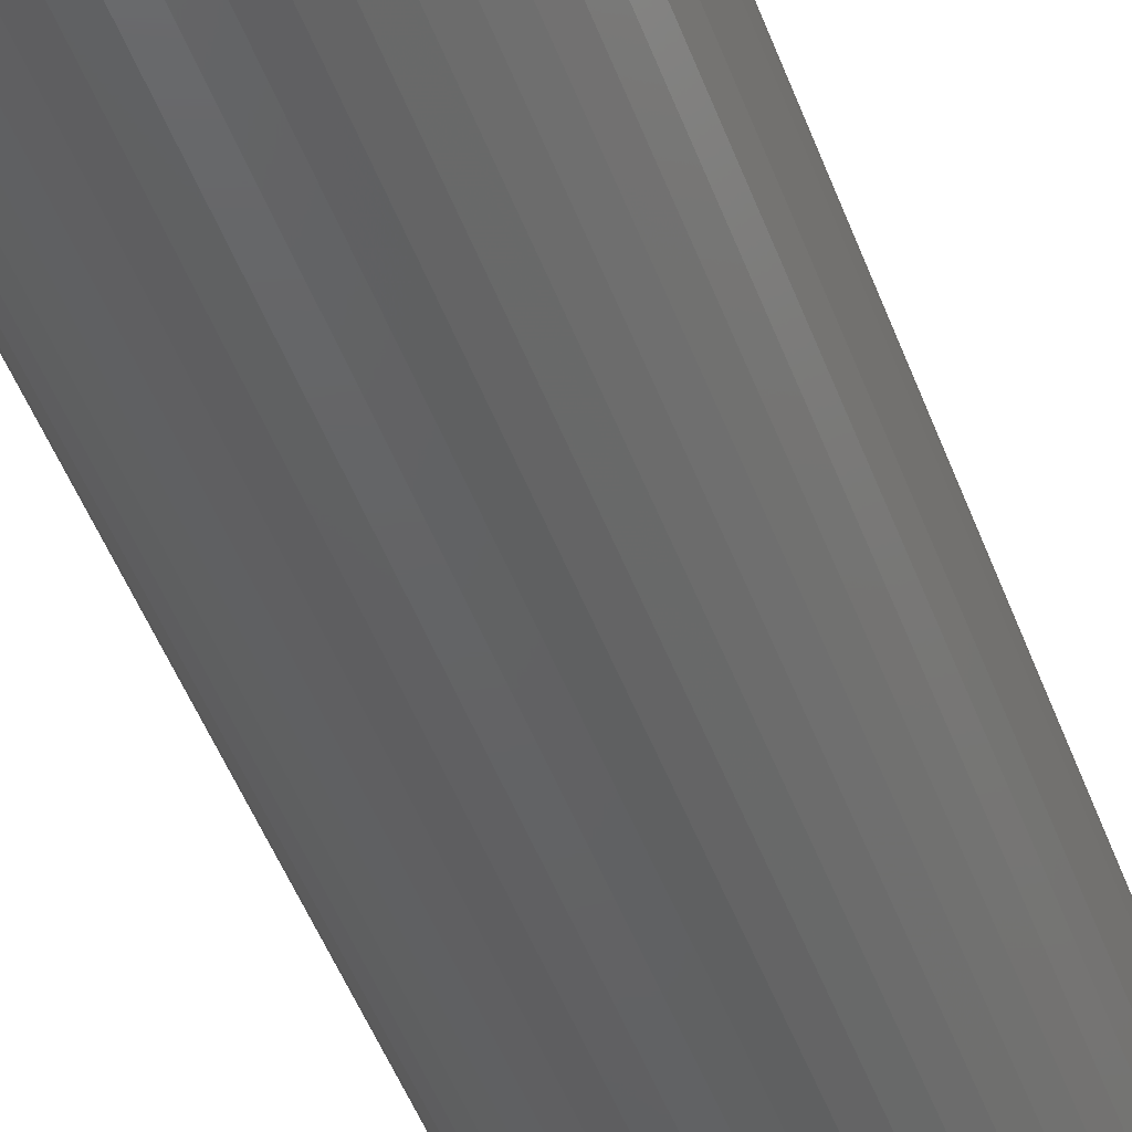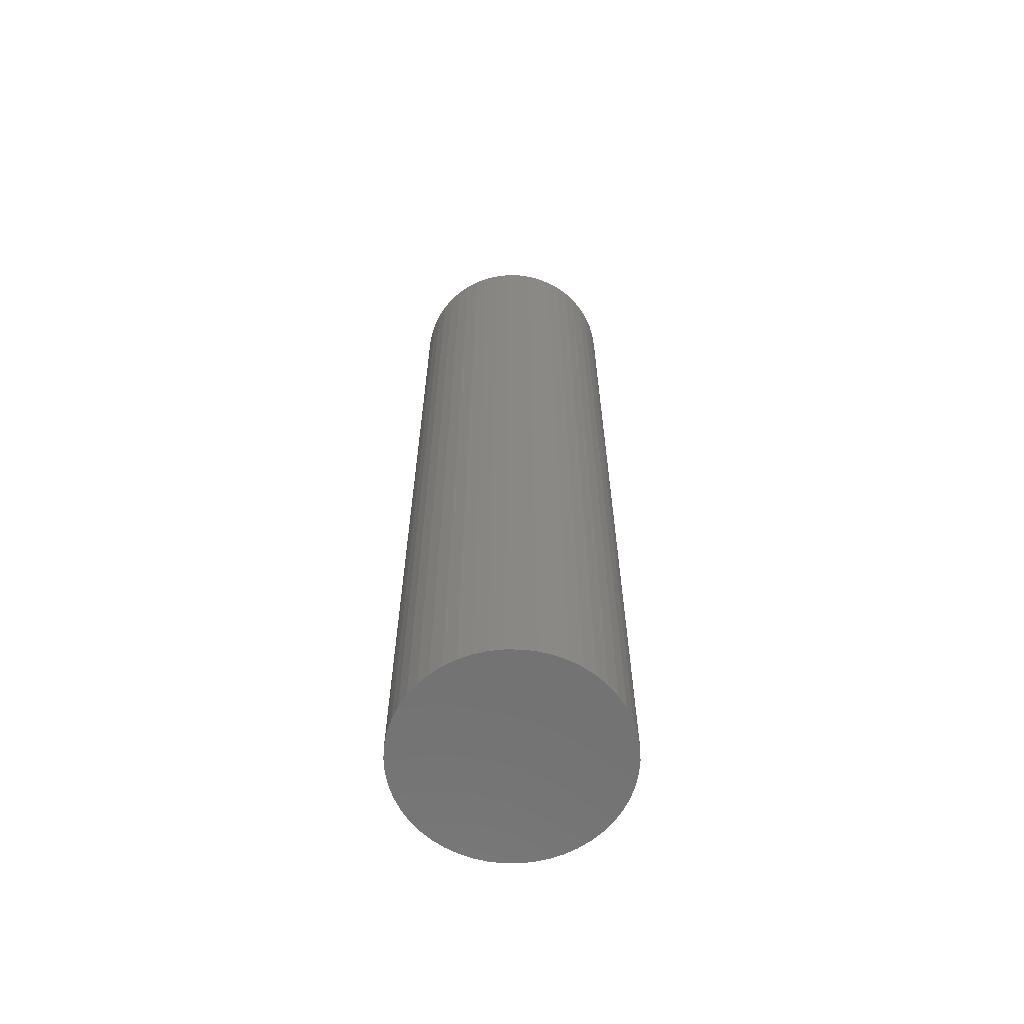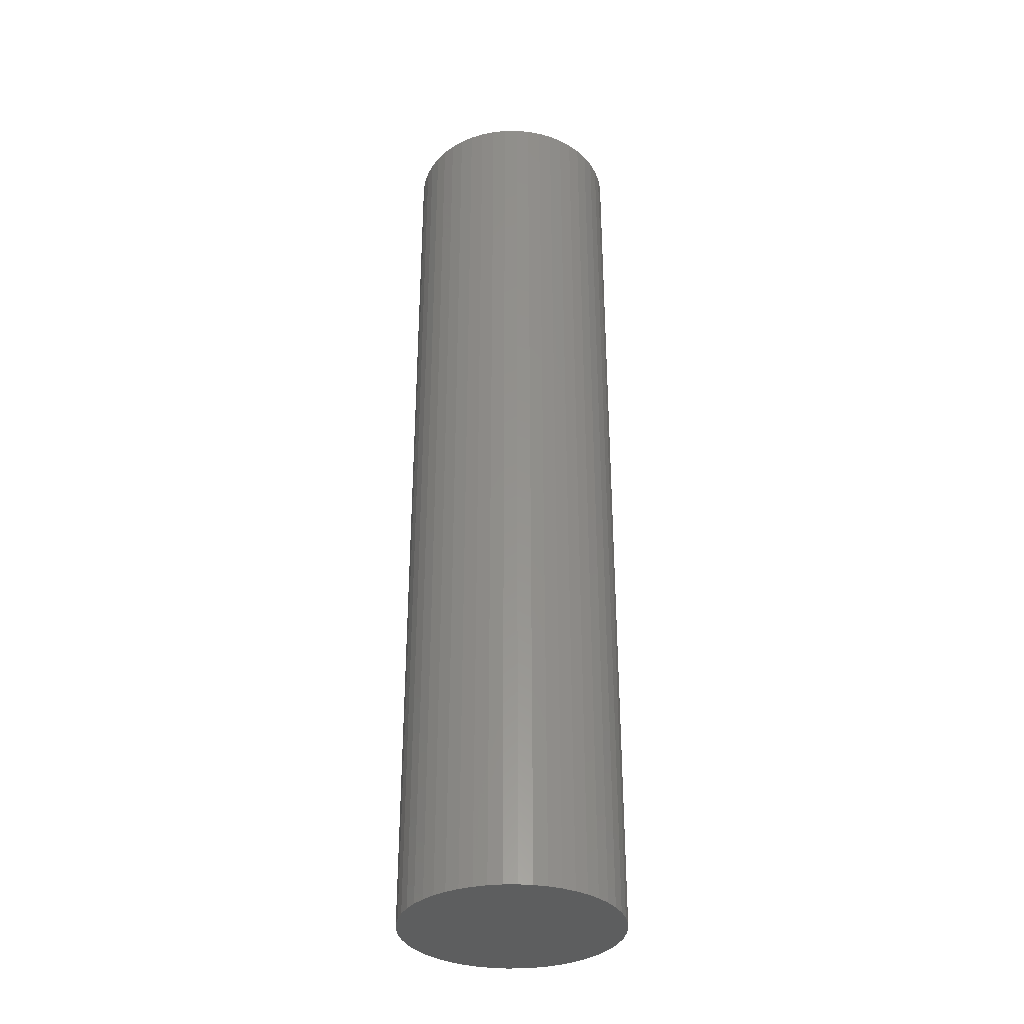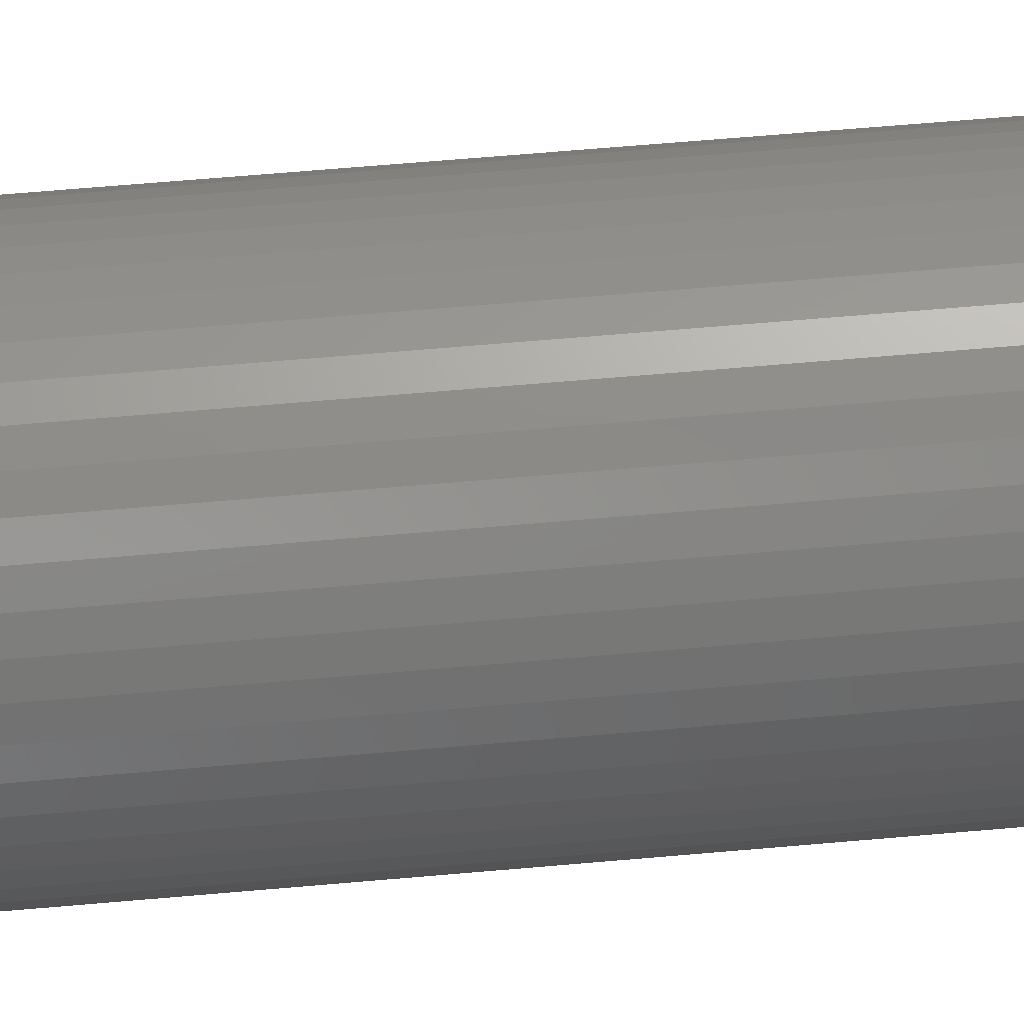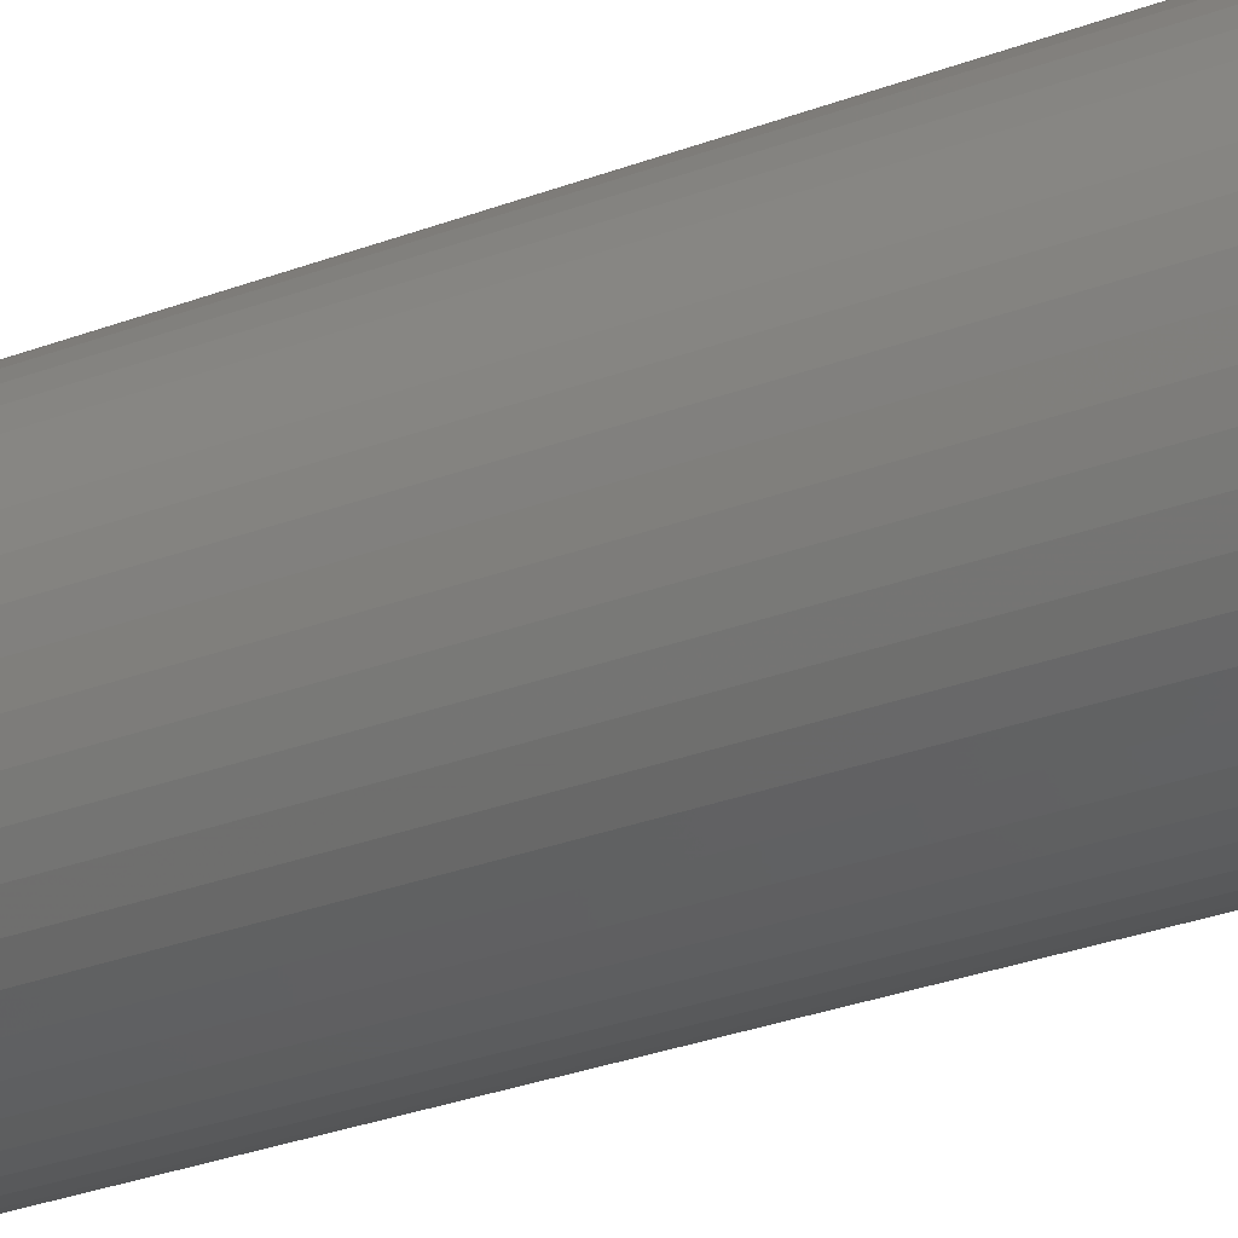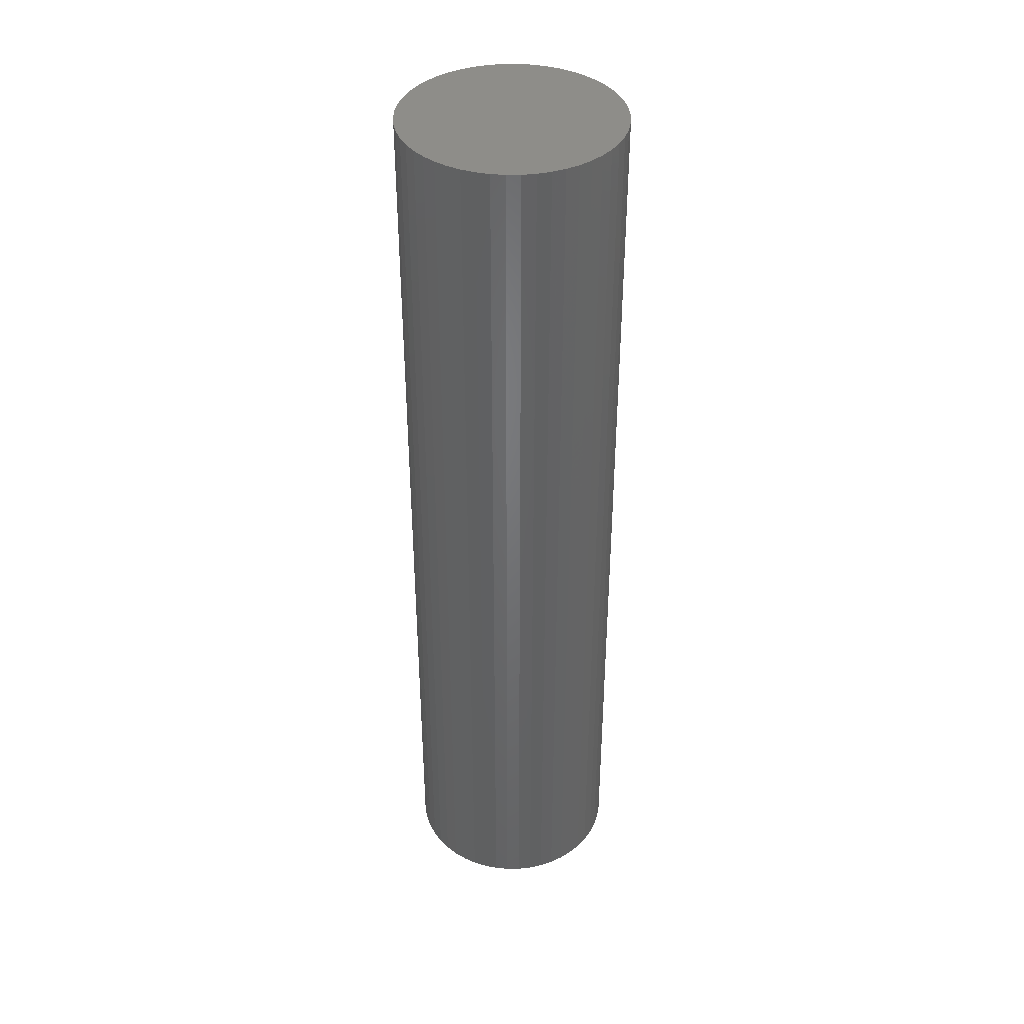
<metadata>
{"format":"stl","ext":"stl","renderer":"f3d","projection":"perspective","resolution":1024,"background":"white","views":[{"elev":-44.8,"azim":18.8,"up":"+Y"},{"elev":-63.5,"azim":157.9,"up":"+Z"},{"elev":-33.9,"azim":173.6,"up":"+Z"},{"elev":59.5,"azim":84.7,"up":"+Y"},{"elev":-27.5,"azim":120.9,"up":"+Y"},{"elev":39.7,"azim":49.7,"up":"+Z"}]}
</metadata>
<code>
# stl→obj: 100 verts, 196 faces
v 6.25 0 27
v 6.201 0.7833 -27
v 6.201 0.7833 27
v 6.25 0 -27
v 0.3924 6.238 -27
v -0.3924 6.238 27
v 0.3924 6.238 27
v -0.3924 6.238 -27
v 6.201 -0.7833 27
v 6.054 1.554 27
v 6.054 -1.554 27
v 5.811 2.301 27
v 5.811 -2.301 27
v 5.477 3.011 27
v 5.477 -3.011 27
v 5.056 3.674 27
v 5.056 -3.674 27
v 4.556 4.278 27
v 4.556 -4.278 27
v 3.984 4.816 27
v 3.984 -4.816 27
v 3.349 5.277 27
v 3.349 -5.277 27
v 2.661 5.655 27
v 2.661 -5.655 27
v 1.931 5.944 27
v 1.931 -5.944 27
v 1.171 6.139 27
v 1.171 -6.139 27
v 0.3924 -6.238 27
v -0.3924 -6.238 27
v -1.171 6.139 27
v -1.171 -6.139 27
v -1.931 5.944 27
v -1.931 -5.944 27
v -2.661 5.655 27
v -2.661 -5.655 27
v -3.349 5.277 27
v -3.349 -5.277 27
v -3.984 4.816 27
v -3.984 -4.816 27
v -4.556 4.278 27
v -4.556 -4.278 27
v -5.056 3.674 27
v -5.056 -3.674 27
v -5.477 3.011 27
v -5.477 -3.011 27
v -5.811 2.301 27
v -5.811 -2.301 27
v -6.054 1.554 27
v -6.054 -1.554 27
v -6.201 0.7833 27
v -6.201 -0.7833 27
v -6.25 0 27
v 6.201 -0.7833 -27
v 6.054 -1.554 -27
v 6.054 1.554 -27
v 5.811 -2.301 -27
v 5.811 2.301 -27
v 5.477 -3.011 -27
v 5.477 3.011 -27
v 5.056 -3.674 -27
v 5.056 3.674 -27
v 4.556 -4.278 -27
v 4.556 4.278 -27
v 3.984 -4.816 -27
v 3.984 4.816 -27
v 3.349 -5.277 -27
v 3.349 5.277 -27
v 2.661 -5.655 -27
v 2.661 5.655 -27
v 1.931 -5.944 -27
v 1.931 5.944 -27
v 1.171 -6.139 -27
v 1.171 6.139 -27
v 0.3924 -6.238 -27
v -0.3924 -6.238 -27
v -1.171 -6.139 -27
v -1.171 6.139 -27
v -1.931 -5.944 -27
v -1.931 5.944 -27
v -2.661 -5.655 -27
v -2.661 5.655 -27
v -3.349 -5.277 -27
v -3.349 5.277 -27
v -3.984 -4.816 -27
v -3.984 4.816 -27
v -4.556 -4.278 -27
v -4.556 4.278 -27
v -5.056 -3.674 -27
v -5.056 3.674 -27
v -5.477 -3.011 -27
v -5.477 3.011 -27
v -5.811 -2.301 -27
v -5.811 2.301 -27
v -6.054 -1.554 -27
v -6.054 1.554 -27
v -6.201 -0.7833 -27
v -6.201 0.7833 -27
v -6.25 0 -27
f 1 2 3
f 2 1 4
f 5 6 7
f 6 5 8
f 3 9 1
f 10 9 3
f 10 11 9
f 12 11 10
f 12 13 11
f 14 13 12
f 14 15 13
f 16 15 14
f 16 17 15
f 18 17 16
f 18 19 17
f 20 19 18
f 20 21 19
f 22 21 20
f 22 23 21
f 24 23 22
f 24 25 23
f 26 25 24
f 26 27 25
f 28 27 26
f 28 29 27
f 7 29 28
f 7 30 29
f 6 30 7
f 6 31 30
f 32 31 6
f 32 33 31
f 34 33 32
f 34 35 33
f 36 35 34
f 36 37 35
f 38 37 36
f 38 39 37
f 40 39 38
f 40 41 39
f 42 41 40
f 42 43 41
f 44 43 42
f 44 45 43
f 46 45 44
f 46 47 45
f 48 47 46
f 48 49 47
f 50 49 48
f 50 51 49
f 52 51 50
f 52 53 51
f 53 52 54
f 55 2 4
f 56 2 55
f 56 57 2
f 58 57 56
f 58 59 57
f 60 59 58
f 60 61 59
f 62 61 60
f 62 63 61
f 64 63 62
f 64 65 63
f 66 65 64
f 66 67 65
f 68 67 66
f 68 69 67
f 70 69 68
f 70 71 69
f 72 71 70
f 72 73 71
f 74 73 72
f 74 75 73
f 76 75 74
f 76 5 75
f 77 5 76
f 77 8 5
f 78 8 77
f 78 79 8
f 80 79 78
f 80 81 79
f 82 81 80
f 82 83 81
f 84 83 82
f 84 85 83
f 86 85 84
f 86 87 85
f 88 87 86
f 88 89 87
f 90 89 88
f 90 91 89
f 92 91 90
f 92 93 91
f 94 93 92
f 94 95 93
f 96 95 94
f 96 97 95
f 98 97 96
f 98 99 97
f 99 98 100
f 65 20 18
f 20 65 67
f 87 42 40
f 42 87 89
f 81 36 34
f 36 81 83
f 15 58 13
f 58 15 60
f 12 61 14
f 61 12 59
f 14 63 16
f 63 14 61
f 73 28 26
f 28 73 75
f 69 24 22
f 24 69 71
f 95 46 93
f 46 95 48
f 91 42 89
f 42 91 44
f 97 48 95
f 48 97 50
f 83 38 36
f 38 83 85
f 8 32 6
f 32 8 79
f 13 56 11
f 56 13 58
f 72 25 27
f 25 72 70
f 3 57 10
f 57 3 2
f 71 26 24
f 26 71 73
f 67 22 20
f 22 67 69
f 9 4 1
f 4 9 55
f 92 49 94
f 49 92 47
f 77 30 31
f 30 77 76
f 10 59 12
f 59 10 57
f 16 65 18
f 65 16 63
f 75 7 28
f 7 75 5
f 93 44 91
f 44 93 46
f 99 50 97
f 50 99 52
f 100 52 99
f 52 100 54
f 85 40 38
f 40 85 87
f 79 34 32
f 34 79 81
f 19 62 17
f 62 19 64
f 70 23 25
f 23 70 68
f 11 55 9
f 55 11 56
f 94 51 96
f 51 94 49
f 96 53 98
f 53 96 51
f 98 54 100
f 54 98 53
f 74 27 29
f 27 74 72
f 76 29 30
f 29 76 74
f 17 60 15
f 60 17 62
f 78 31 33
f 31 78 77
f 82 35 37
f 35 82 80
f 84 37 39
f 37 84 82
f 88 45 90
f 45 88 43
f 88 41 43
f 41 88 86
f 66 19 21
f 19 66 64
f 68 21 23
f 21 68 66
f 86 39 41
f 39 86 84
f 80 33 35
f 33 80 78
f 90 47 92
f 47 90 45

</code>
